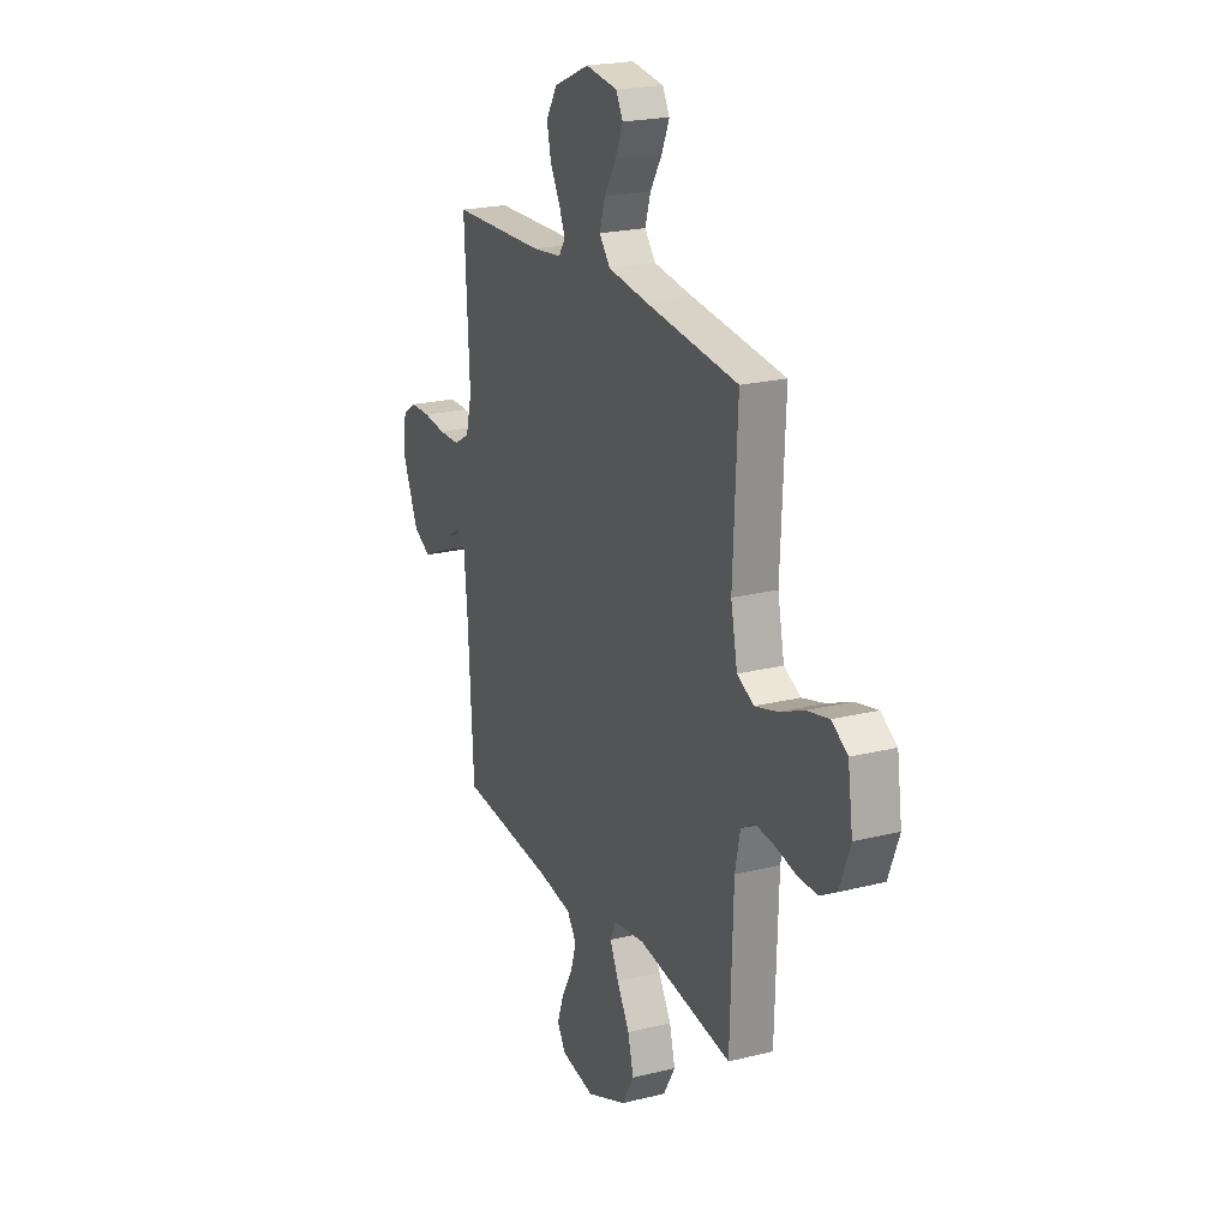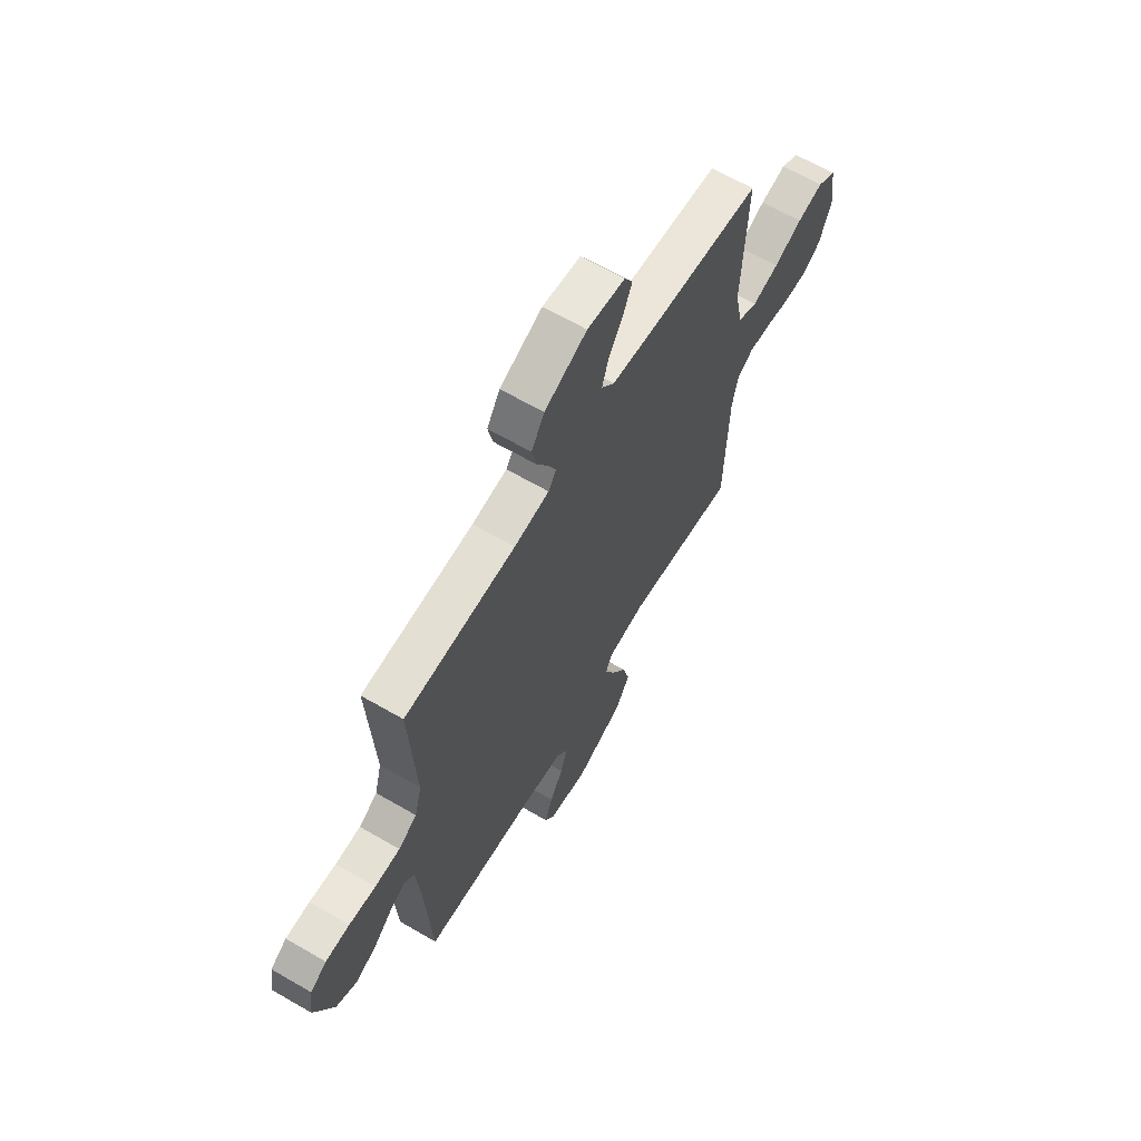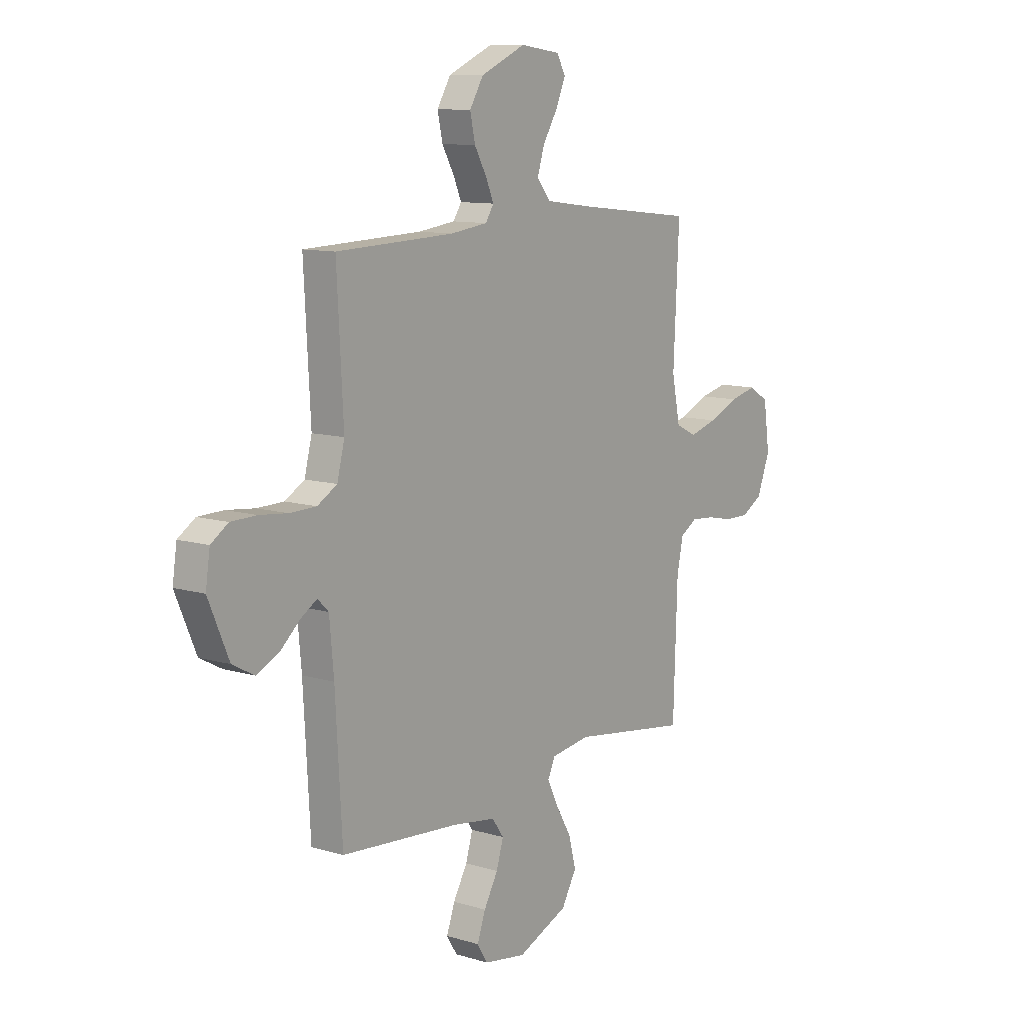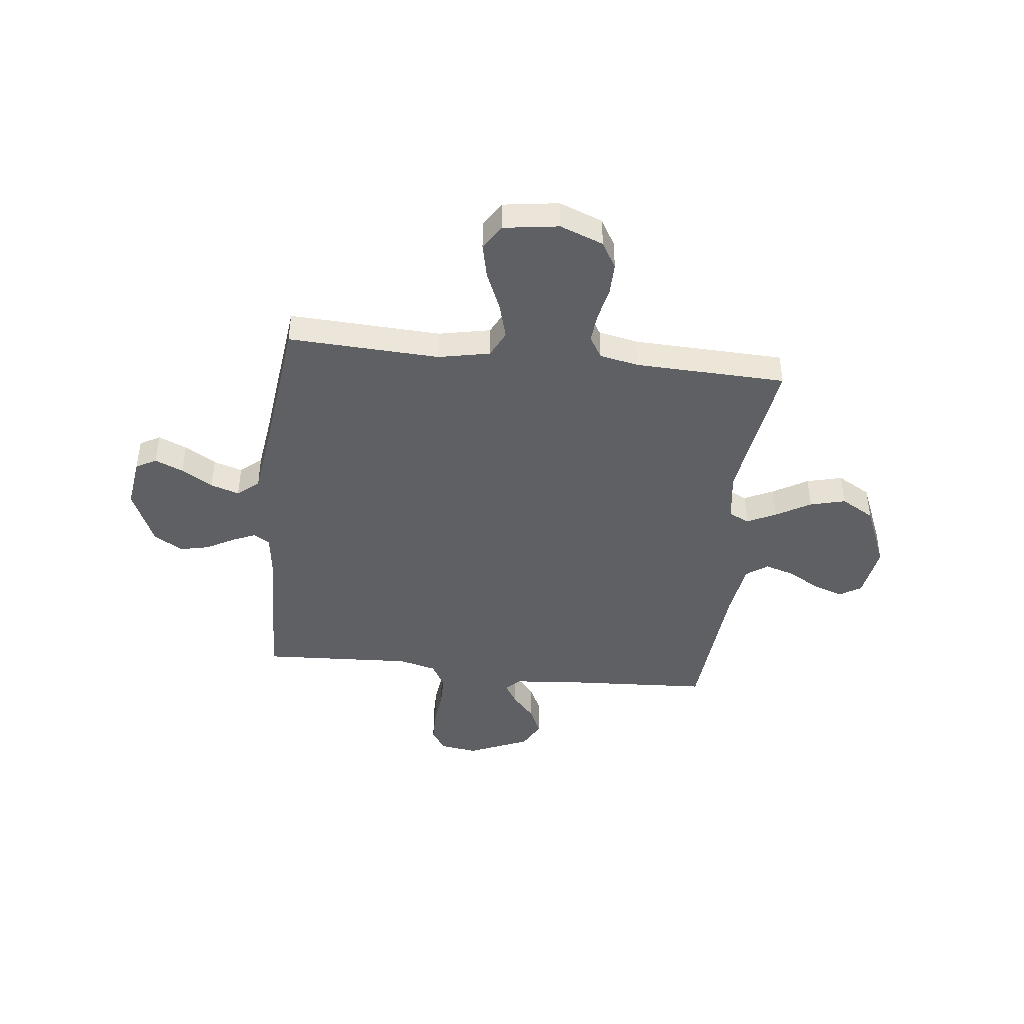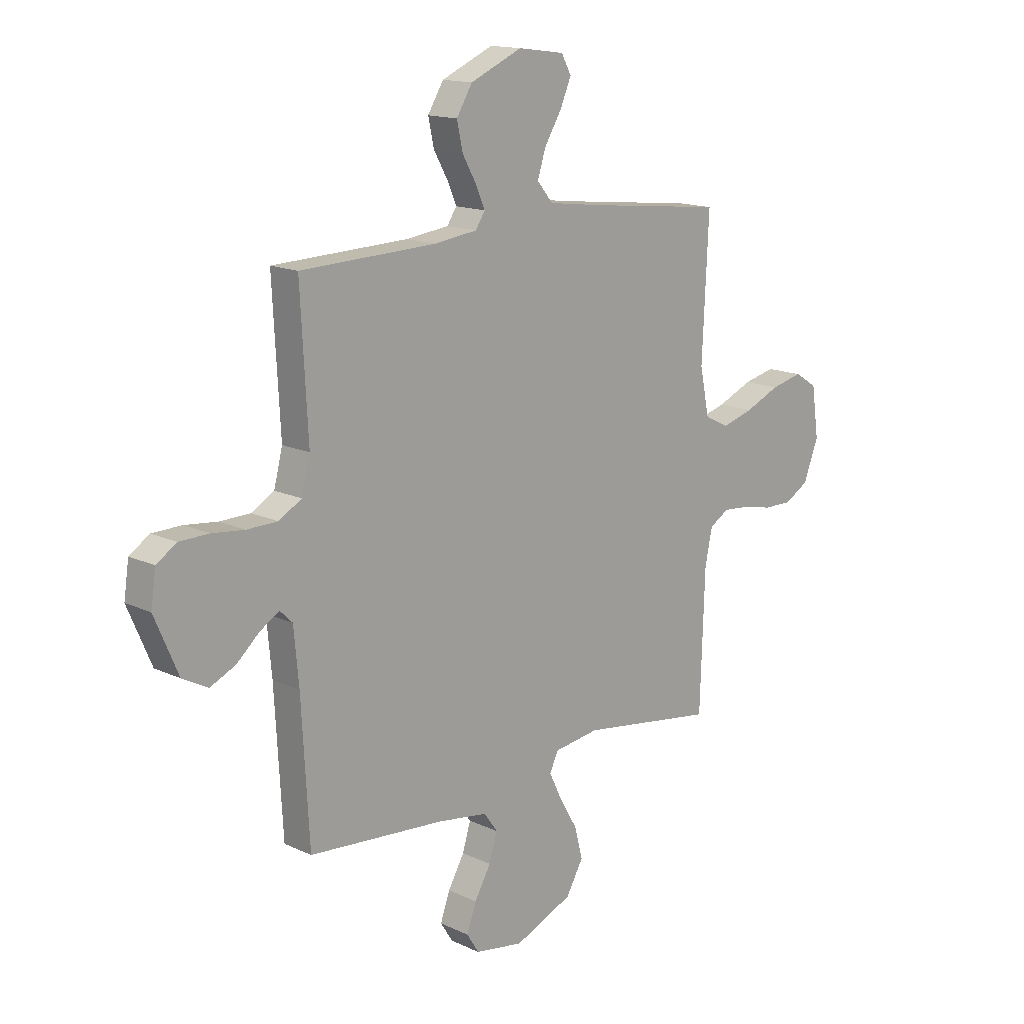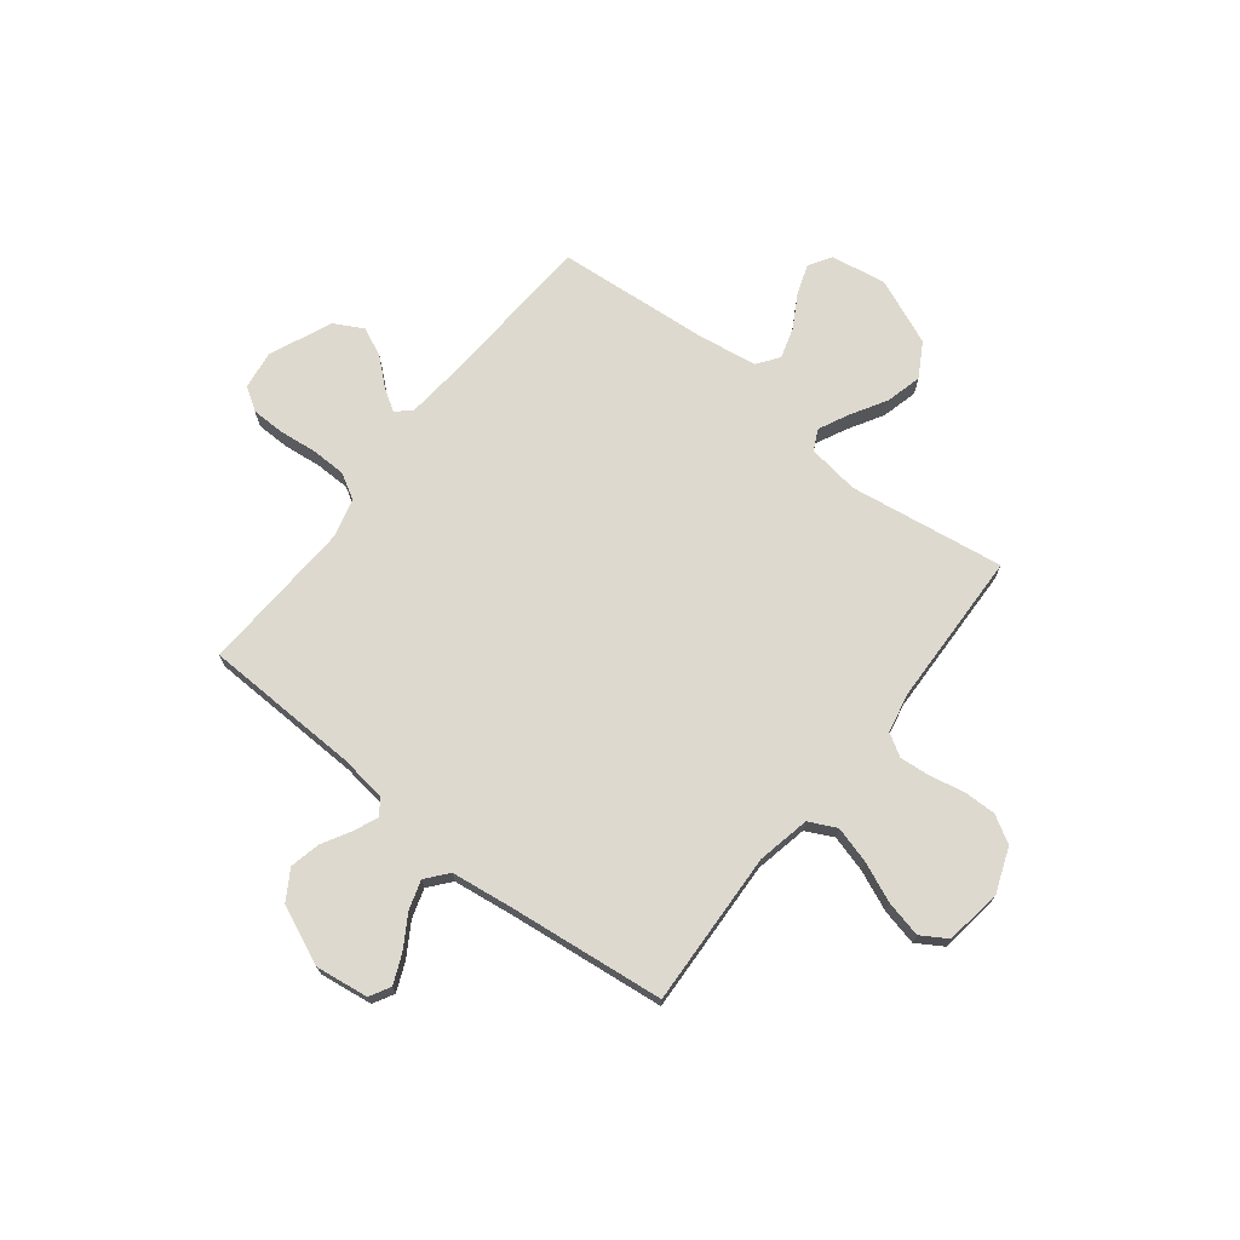
<metadata>
{"format":"obj","ext":"obj","renderer":"f3d","projection":"perspective","resolution":1024,"background":"white","views":[{"elev":21.8,"azim":66.5,"up":"+Z"},{"elev":64.8,"azim":-59.7,"up":"+Z"},{"elev":10.7,"azim":-53.3,"up":"+Z"},{"elev":-43.3,"azim":83.5,"up":"+Y"},{"elev":15.1,"azim":-44.9,"up":"+Z"},{"elev":71.6,"azim":38.1,"up":"+Y"}]}
</metadata>
<code>
v 0.5 0.07 -0.5
v 0.2 0.07 -0.456
v 0.1 0.07 -0.47
v 0.081 0.07 -0.51
v 0.109 0.07 -0.568
v 0.149 0.07 -0.636
v 0.167 0.07 -0.706
v 0.129 0.07 -0.772
v 0 0.07 -0.826
v -0.107 0.07 -0.808
v -0.134 0.07 -0.765
v -0.113 0.07 -0.706
v -0.077 0.07 -0.643
v -0.059 0.07 -0.584
v -0.089 0.07 -0.542
v -0.2 0.07 -0.525
v -0.5 0.07 -0.5
v -0.517 0.07 -0.2
v -0.528 0.07 -0.081
v -0.556 0.07 -0.054
v -0.598 0.07 -0.08
v -0.649 0.07 -0.125
v -0.705 0.07 -0.151
v -0.761 0.07 -0.121
v -0.813 0.07 0
v -0.802 0.07 0.074
v -0.758 0.07 0.103
v -0.693 0.07 0.104
v -0.621 0.07 0.096
v -0.553 0.07 0.097
v -0.503 0.07 0.126
v -0.484 0.07 0.2
v -0.5 0.07 0.5
v -0.2 0.07 0.51
v -0.106 0.07 0.522
v -0.085 0.07 0.554
v -0.105 0.07 0.6
v -0.136 0.07 0.655
v -0.149 0.07 0.714
v -0.114 0.07 0.771
v 0 0.07 0.821
v 0.102 0.07 0.807
v 0.124 0.07 0.767
v 0.1 0.07 0.711
v 0.062 0.07 0.649
v 0.044 0.07 0.592
v 0.079 0.07 0.55
v 0.2 0.07 0.534
v 0.5 0.07 0.5
v 0.486 0.07 0.2
v 0.507 0.07 0.098
v 0.56 0.07 0.072
v 0.631 0.07 0.092
v 0.708 0.07 0.125
v 0.778 0.07 0.141
v 0.828 0.07 0.11
v 0.844 0.07 0
v 0.811 0.07 -0.086
v 0.758 0.07 -0.117
v 0.694 0.07 -0.116
v 0.628 0.07 -0.102
v 0.569 0.07 -0.097
v 0.526 0.07 -0.123
v 0.51 0.07 -0.2
v 0.5 0 -0.5
v 0.2 0 -0.456
v 0.1 0 -0.47
v 0.081 0 -0.51
v 0.109 0 -0.568
v 0.149 0 -0.636
v 0.167 0 -0.706
v 0.129 0 -0.772
v 0 0 -0.826
v -0.107 0 -0.808
v -0.134 0 -0.765
v -0.113 0 -0.706
v -0.077 0 -0.643
v -0.059 0 -0.584
v -0.089 0 -0.542
v -0.2 0 -0.525
v -0.5 0 -0.5
v -0.517 0 -0.2
v -0.528 0 -0.081
v -0.556 0 -0.054
v -0.598 0 -0.08
v -0.649 0 -0.125
v -0.705 0 -0.151
v -0.761 0 -0.121
v -0.813 0 0
v -0.802 0 0.074
v -0.758 0 0.103
v -0.693 0 0.104
v -0.621 0 0.096
v -0.553 0 0.097
v -0.503 0 0.126
v -0.484 0 0.2
v -0.5 0 0.5
v -0.2 0 0.51
v -0.106 0 0.522
v -0.085 0 0.554
v -0.105 0 0.6
v -0.136 0 0.655
v -0.149 0 0.714
v -0.114 0 0.771
v 0 0 0.821
v 0.102 0 0.807
v 0.124 0 0.767
v 0.1 0 0.711
v 0.062 0 0.649
v 0.044 0 0.592
v 0.079 0 0.55
v 0.2 0 0.534
v 0.5 0 0.5
v 0.486 0 0.2
v 0.507 0 0.098
v 0.56 0 0.072
v 0.631 0 0.092
v 0.708 0 0.125
v 0.778 0 0.141
v 0.828 0 0.11
v 0.844 0 0
v 0.811 0 -0.086
v 0.758 0 -0.117
v 0.694 0 -0.116
v 0.628 0 -0.102
v 0.569 0 -0.097
v 0.526 0 -0.123
v 0.51 0 -0.2
f 58 59 60 61
f 58 61 62
f 57 58 62
f 56 57 62
f 53 54 55 56
f 52 53 56 62
f 51 52 62 63
f 48 49 50
f 47 48 50 51
f 42 43 44 45
f 42 45 46
f 41 42 46
f 40 41 46
f 37 38 39 40
f 36 37 40 46
f 35 36 46 47
f 32 33 34
f 31 32 34 35
f 26 27 28 29
f 26 29 30
f 25 26 30
f 24 25 30
f 21 22 23 24
f 20 21 24 30
f 19 20 30 31
f 16 17 18
f 15 16 18 19
f 10 11 12 13
f 10 13 14
f 9 10 14
f 8 9 14
f 5 6 7 8
f 4 5 8 14
f 3 4 14 15
f 64 1 2
f 64 2 3
f 47 51 63 64
f 31 35 47 64
f 19 31 64
f 3 15 19 64
f 125 124 123 122
f 126 125 122
f 126 122 121
f 126 121 120
f 120 119 118 117
f 126 120 117 116
f 127 126 116 115
f 114 113 112
f 115 114 112 111
f 109 108 107 106
f 110 109 106
f 110 106 105
f 110 105 104
f 104 103 102 101
f 110 104 101 100
f 111 110 100 99
f 98 97 96
f 99 98 96 95
f 93 92 91 90
f 94 93 90
f 94 90 89
f 94 89 88
f 88 87 86 85
f 94 88 85 84
f 95 94 84 83
f 82 81 80
f 83 82 80 79
f 77 76 75 74
f 78 77 74
f 78 74 73
f 78 73 72
f 72 71 70 69
f 78 72 69 68
f 79 78 68 67
f 66 65 128
f 67 66 128
f 128 127 115 111
f 128 111 99 95
f 128 95 83
f 128 83 79 67
f 1 65 66 2
f 2 66 67 3
f 3 67 68 4
f 4 68 69 5
f 5 69 70 6
f 6 70 71 7
f 7 71 72 8
f 8 72 73 9
f 9 73 74 10
f 10 74 75 11
f 11 75 76 12
f 12 76 77 13
f 13 77 78 14
f 14 78 79 15
f 15 79 80 16
f 16 80 81 17
f 17 81 82 18
f 18 82 83 19
f 19 83 84 20
f 20 84 85 21
f 21 85 86 22
f 22 86 87 23
f 23 87 88 24
f 24 88 89 25
f 25 89 90 26
f 26 90 91 27
f 27 91 92 28
f 28 92 93 29
f 29 93 94 30
f 30 94 95 31
f 31 95 96 32
f 32 96 97 33
f 33 97 98 34
f 34 98 99 35
f 35 99 100 36
f 36 100 101 37
f 37 101 102 38
f 38 102 103 39
f 39 103 104 40
f 40 104 105 41
f 41 105 106 42
f 42 106 107 43
f 43 107 108 44
f 44 108 109 45
f 45 109 110 46
f 46 110 111 47
f 47 111 112 48
f 48 112 113 49
f 49 113 114 50
f 50 114 115 51
f 51 115 116 52
f 52 116 117 53
f 53 117 118 54
f 54 118 119 55
f 55 119 120 56
f 56 120 121 57
f 57 121 122 58
f 58 122 123 59
f 59 123 124 60
f 60 124 125 61
f 61 125 126 62
f 62 126 127 63
f 63 127 128 64
f 64 128 65 1

</code>
